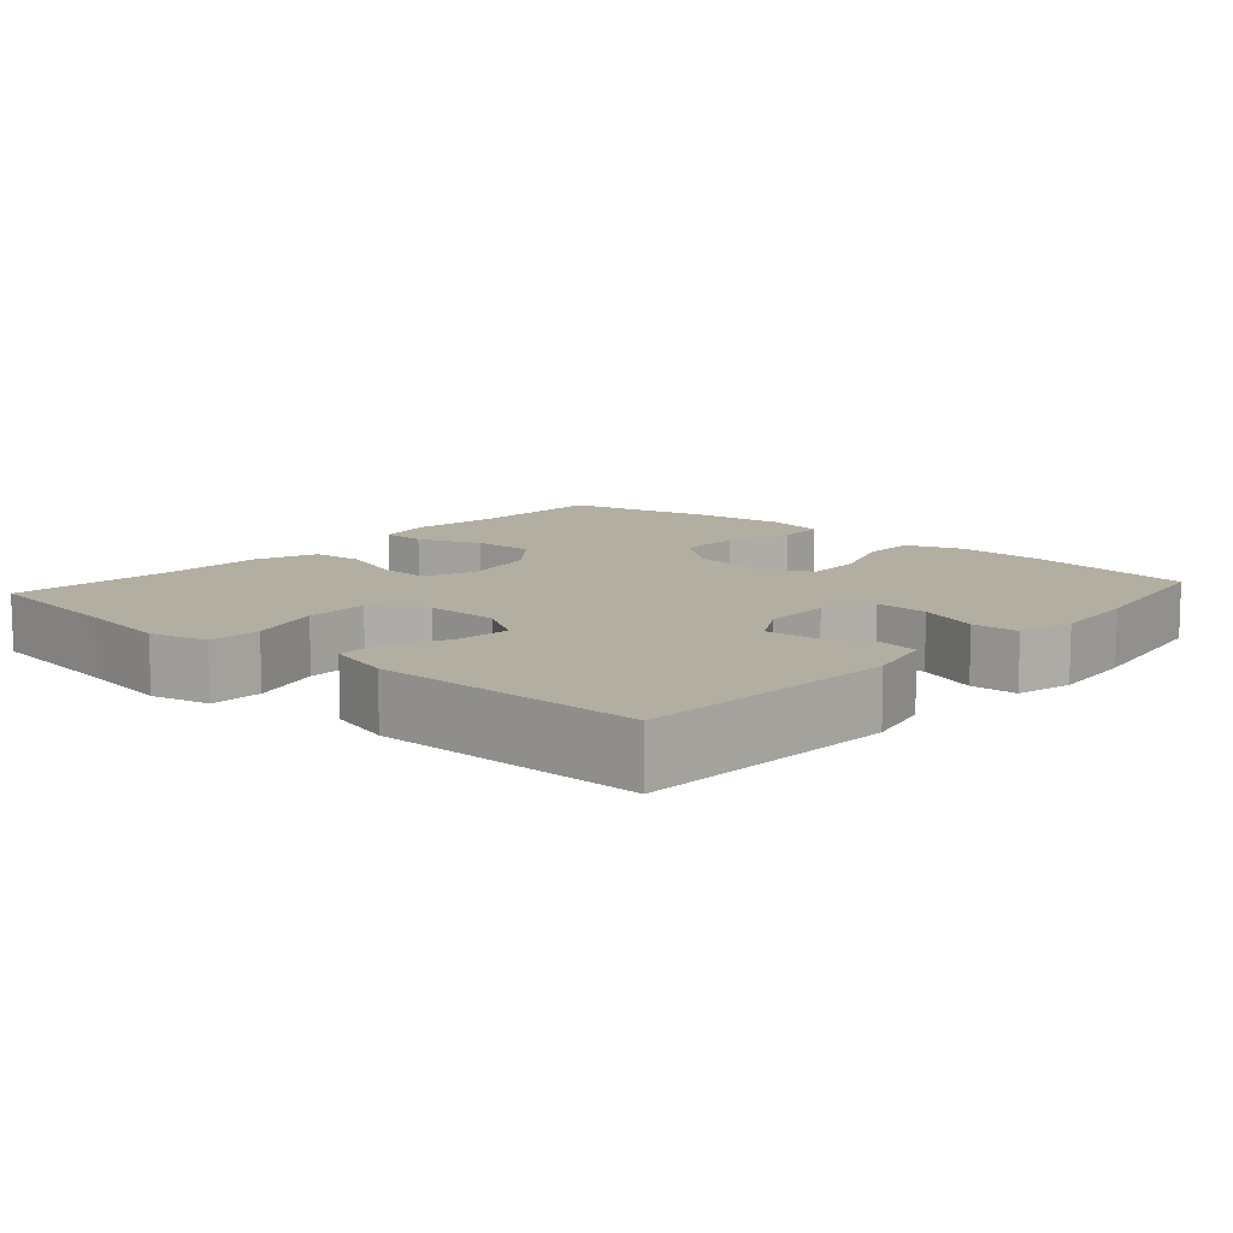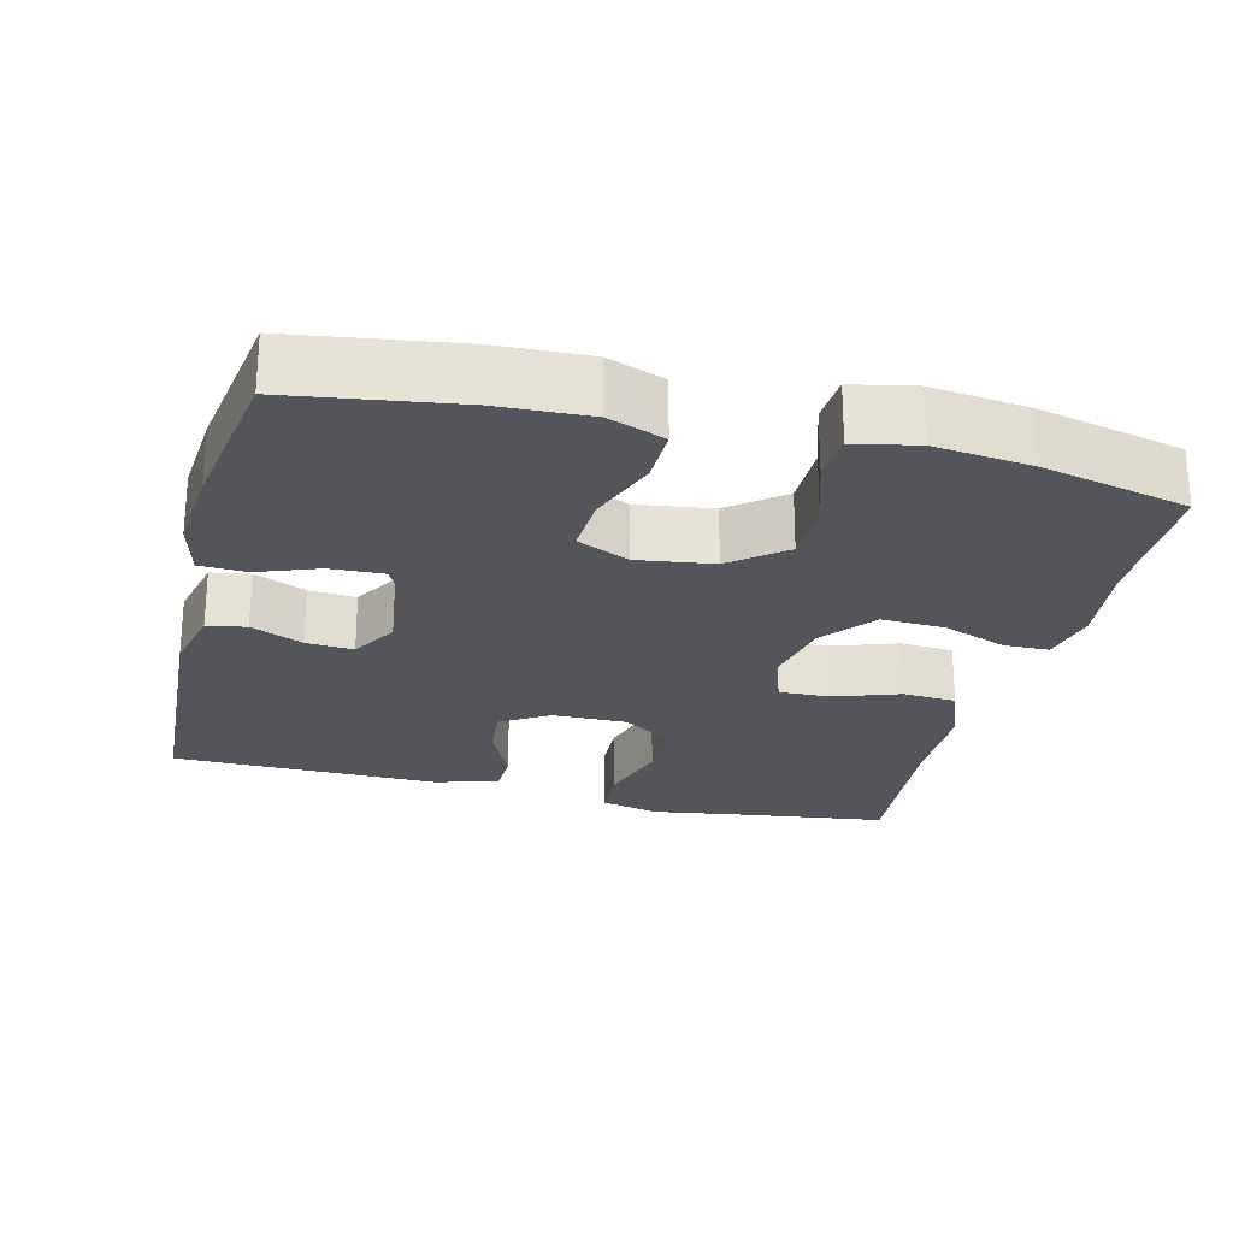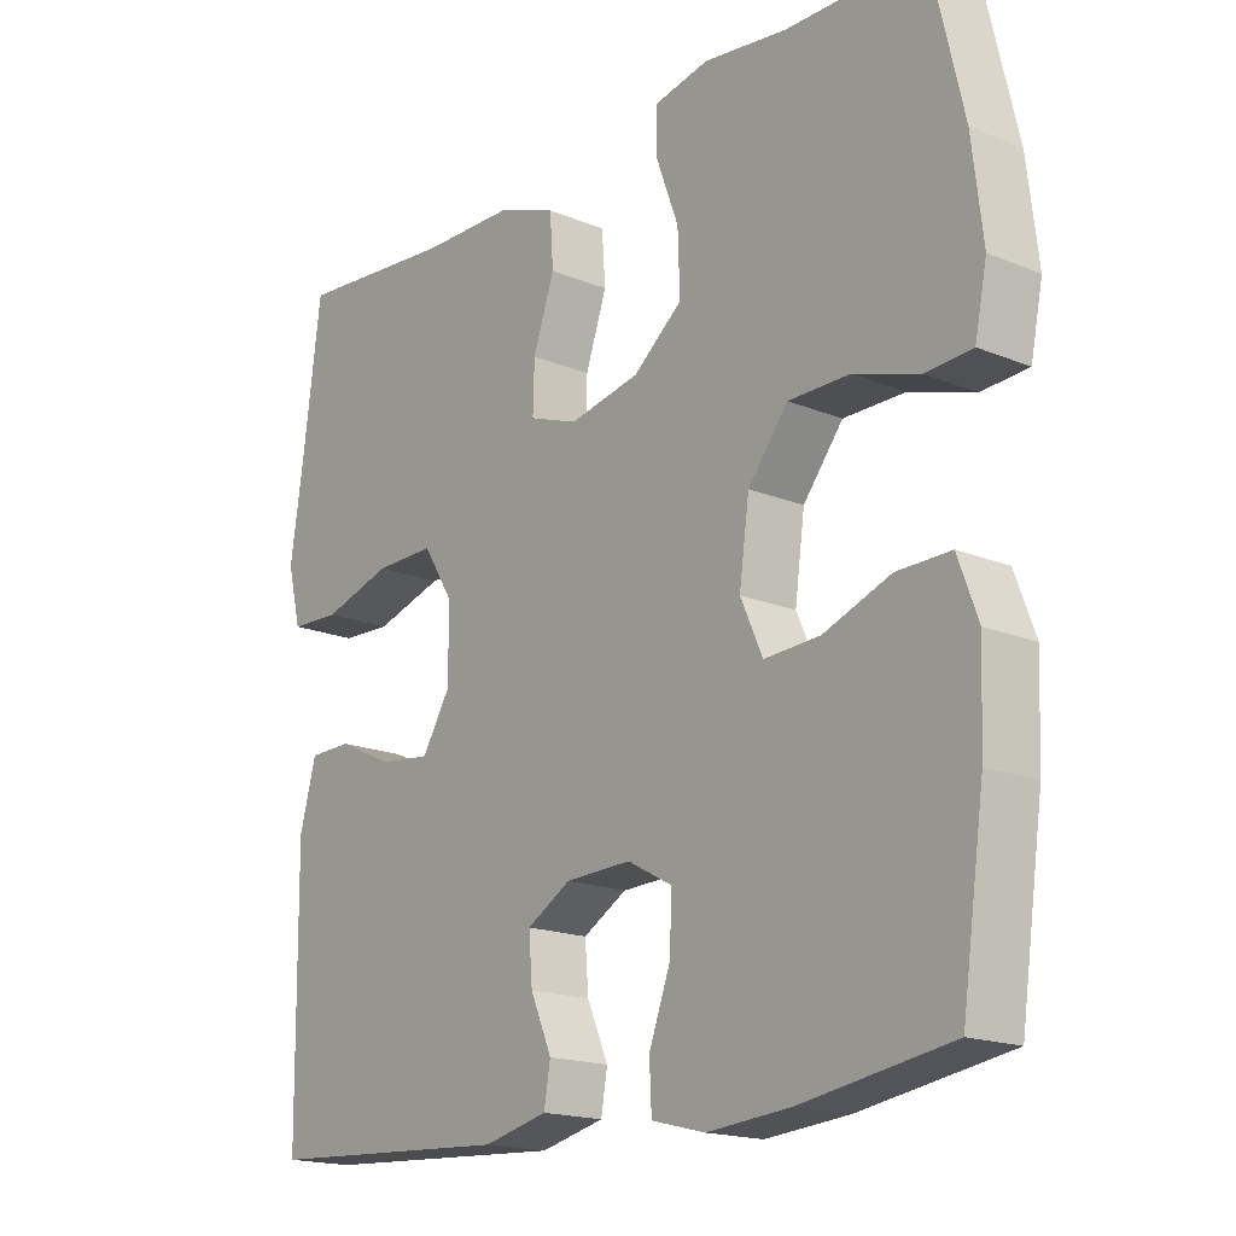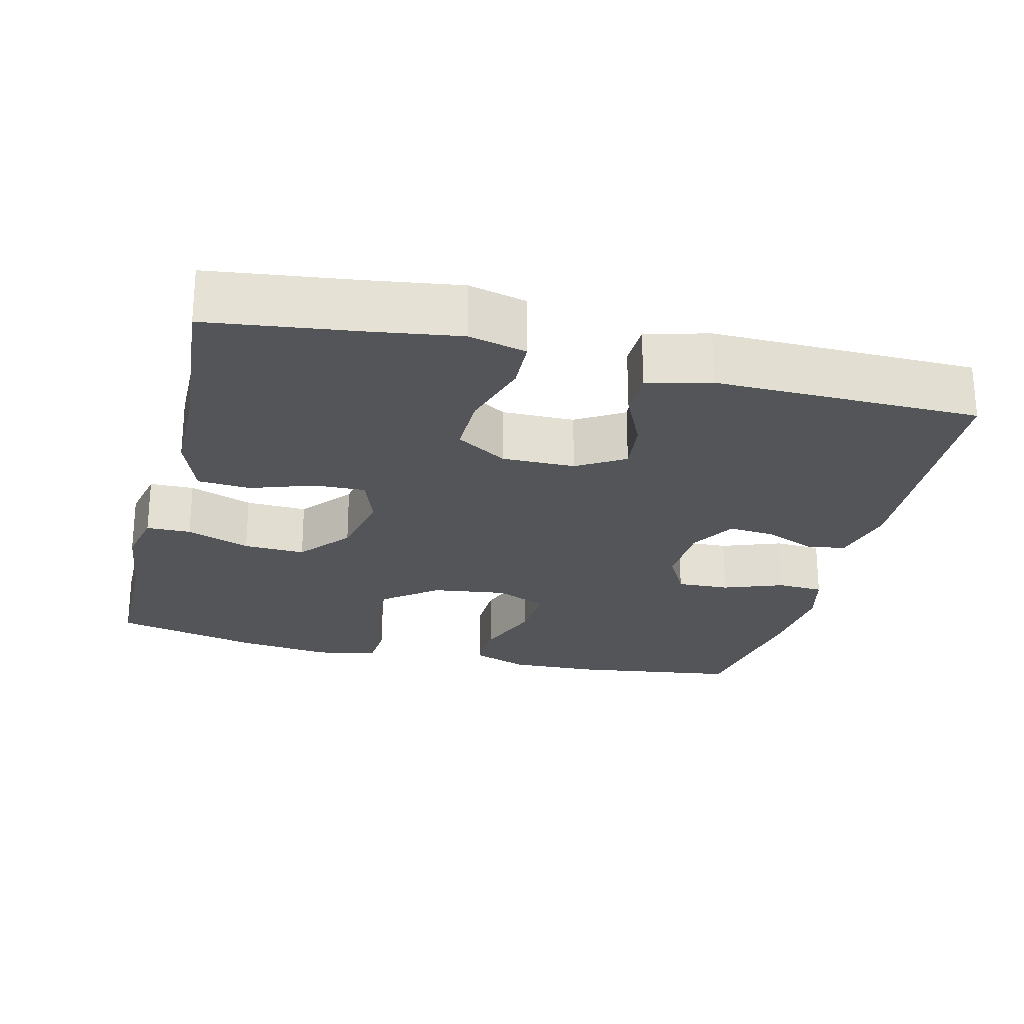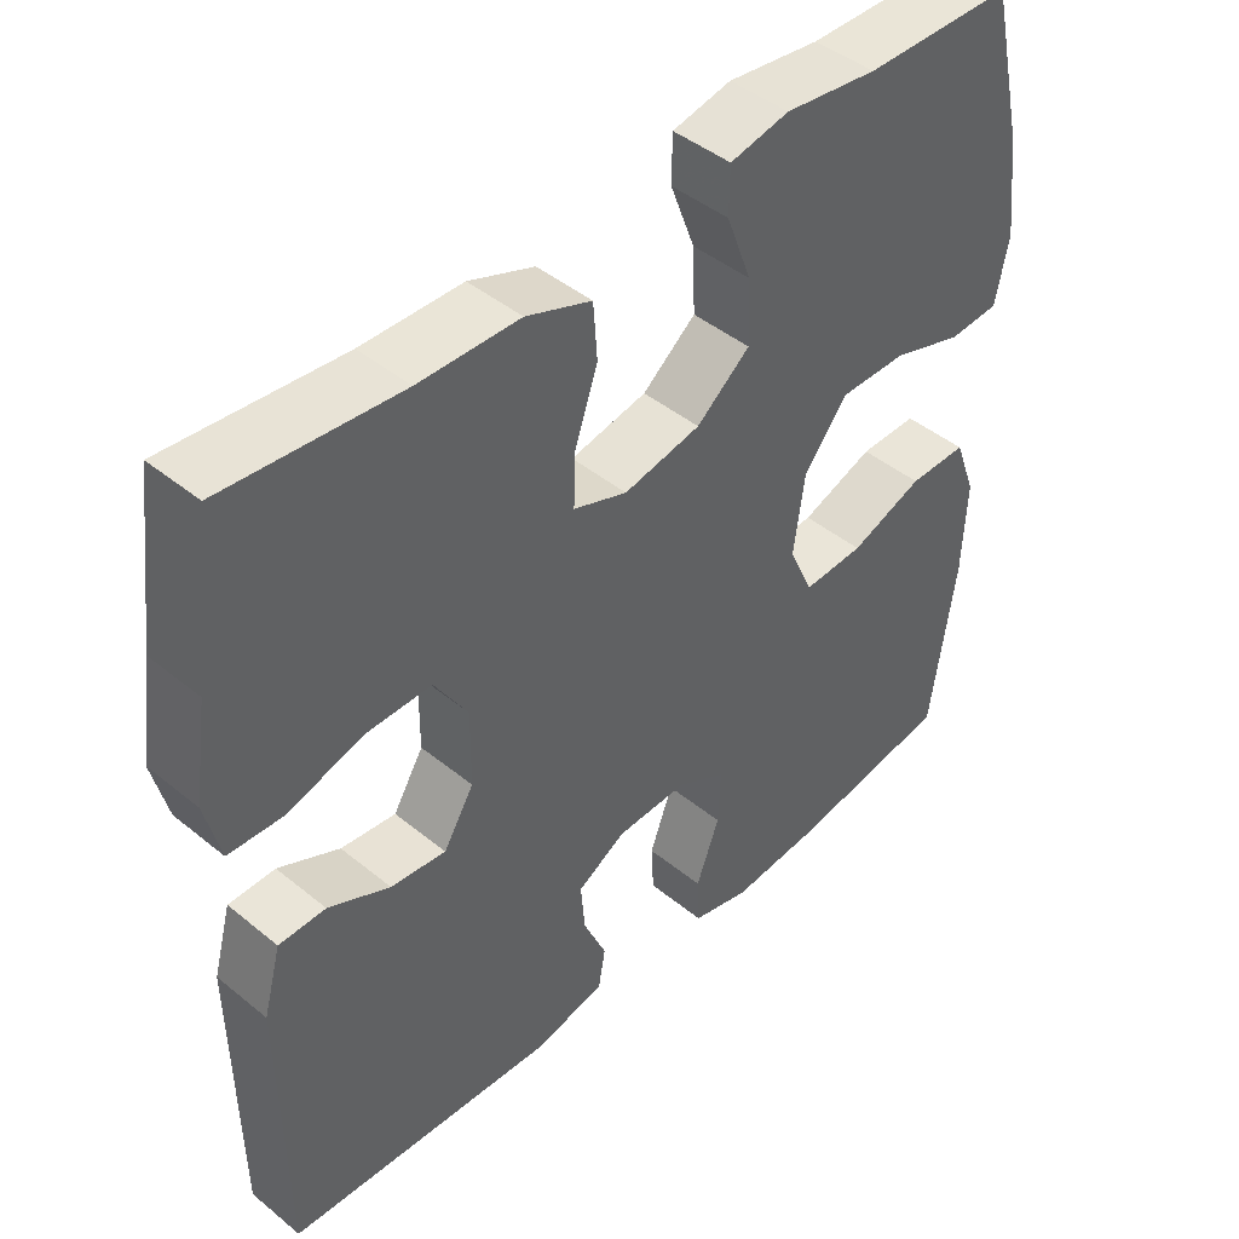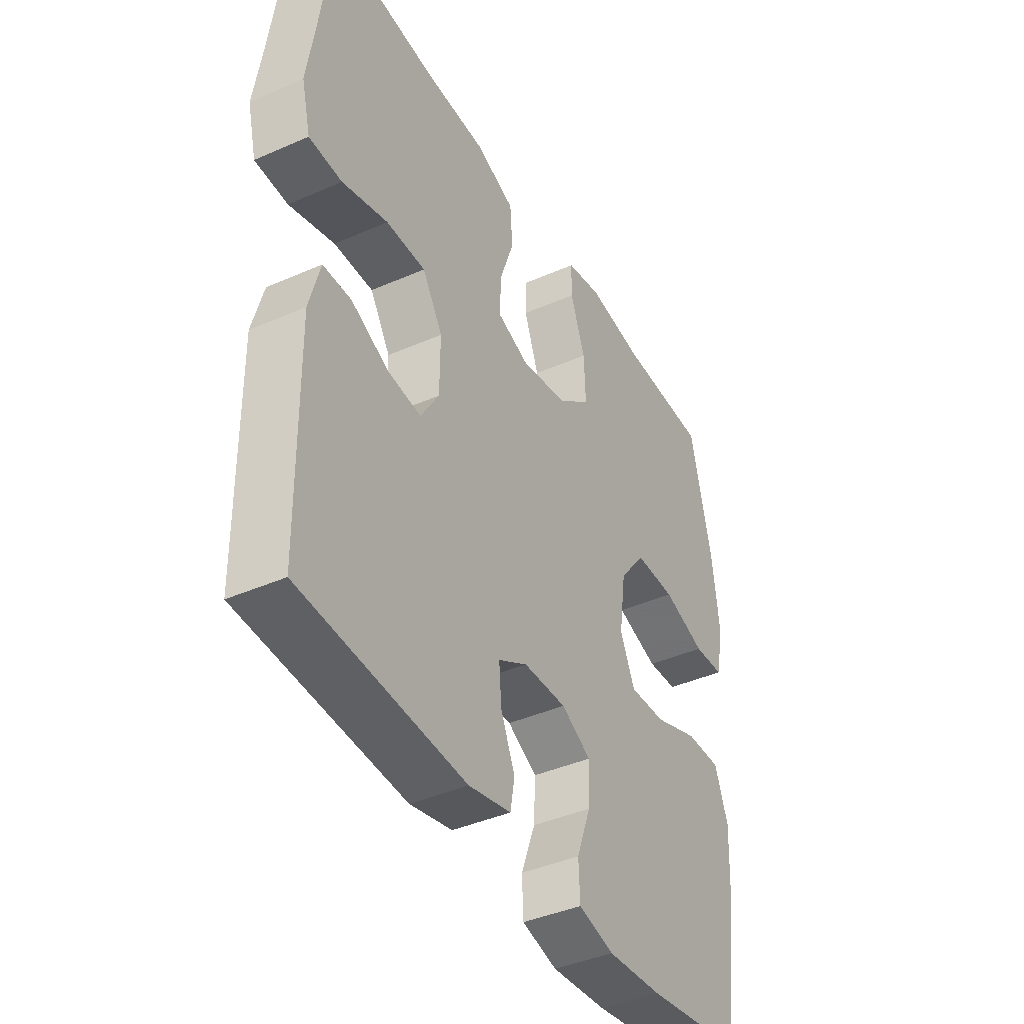
<metadata>
{"format":"obj","ext":"obj","renderer":"f3d","projection":"perspective","resolution":1024,"background":"white","views":[{"elev":10.7,"azim":131.7,"up":"+Y"},{"elev":-24.9,"azim":-103.9,"up":"+Y"},{"elev":-17.6,"azim":-129.0,"up":"+Z"},{"elev":-24.4,"azim":76.0,"up":"+Y"},{"elev":44.4,"azim":133.6,"up":"+Z"},{"elev":-41.2,"azim":118.1,"up":"+Z"}]}
</metadata>
<code>
v -0.5 0.07 -0.5
v -0.532 0.07 -0.279
v -0.537 0.07 -0.158
v -0.509 0.07 -0.082
v -0.434 0.07 -0.083
v -0.34 0.07 -0.118
v -0.262 0.07 -0.122
v -0.231 0.07 -0.053
v -0.245 0.07 0.048
v -0.301 0.07 0.119
v -0.387 0.07 0.119
v -0.478 0.07 0.09
v -0.543 0.07 0.094
v -0.56 0.07 0.177
v -0.545 0.07 0.305
v -0.5 0.07 0.5
v -0.309 0.07 0.502
v -0.19 0.07 0.517
v -0.114 0.07 0.501
v -0.113 0.07 0.441
v -0.145 0.07 0.355
v -0.148 0.07 0.272
v -0.079 0.07 0.216
v 0.02 0.07 0.196
v 0.089 0.07 0.221
v 0.087 0.07 0.289
v 0.057 0.07 0.376
v 0.062 0.07 0.447
v 0.146 0.07 0.478
v 0.275 0.07 0.48
v 0.5 0.07 0.5
v 0.526 0.07 0.3
v 0.544 0.07 0.179
v 0.525 0.07 0.101
v 0.455 0.07 0.098
v 0.358 0.07 0.127
v 0.274 0.07 0.128
v 0.231 0.07 0.059
v 0.232 0.07 -0.039
v 0.271 0.07 -0.103
v 0.342 0.07 -0.095
v 0.421 0.07 -0.058
v 0.481 0.07 -0.059
v 0.504 0.07 -0.144
v 0.5 0.07 -0.5
v 0.151 0.07 -0.52
v 0.061 0.07 -0.499
v 0.052 0.07 -0.447
v 0.082 0.07 -0.378
v 0.087 0.07 -0.315
v 0.025 0.07 -0.279
v -0.067 0.07 -0.276
v -0.13 0.07 -0.31
v -0.127 0.07 -0.381
v -0.097 0.07 -0.462
v -0.1 0.07 -0.524
v -0.175 0.07 -0.543
v -0.292 0.07 -0.533
v -0.5 0 -0.5
v -0.532 0 -0.279
v -0.537 0 -0.158
v -0.509 0 -0.082
v -0.434 0 -0.083
v -0.34 0 -0.118
v -0.262 0 -0.122
v -0.231 0 -0.053
v -0.245 0 0.048
v -0.301 0 0.119
v -0.387 0 0.119
v -0.478 0 0.09
v -0.543 0 0.094
v -0.56 0 0.177
v -0.545 0 0.305
v -0.5 0 0.5
v -0.309 0 0.502
v -0.19 0 0.517
v -0.114 0 0.501
v -0.113 0 0.441
v -0.145 0 0.355
v -0.148 0 0.272
v -0.079 0 0.216
v 0.02 0 0.196
v 0.089 0 0.221
v 0.087 0 0.289
v 0.057 0 0.376
v 0.062 0 0.447
v 0.146 0 0.478
v 0.275 0 0.48
v 0.5 0 0.5
v 0.526 0 0.3
v 0.544 0 0.179
v 0.525 0 0.101
v 0.455 0 0.098
v 0.358 0 0.127
v 0.274 0 0.128
v 0.231 0 0.059
v 0.232 0 -0.039
v 0.271 0 -0.103
v 0.342 0 -0.095
v 0.421 0 -0.058
v 0.481 0 -0.059
v 0.504 0 -0.144
v 0.5 0 -0.5
v 0.151 0 -0.52
v 0.061 0 -0.499
v 0.052 0 -0.447
v 0.082 0 -0.378
v 0.087 0 -0.315
v 0.025 0 -0.279
v -0.067 0 -0.276
v -0.13 0 -0.31
v -0.127 0 -0.381
v -0.097 0 -0.462
v -0.1 0 -0.524
v -0.175 0 -0.543
v -0.292 0 -0.533
f 4 5 6
f 3 4 6
f 2 3 6
f 1 2 6
f 58 1 6
f 57 58 6
f 56 57 6
f 55 56 6
f 54 55 6
f 53 54 6 7
f 52 53 7 8
f 51 52 8 9
f 50 51 9 10
f 47 48 49
f 46 47 49
f 45 46 49
f 44 45 49
f 43 44 49
f 42 43 49
f 41 42 49
f 40 41 49 50
f 39 40 50 10
f 34 35 36
f 33 34 36
f 32 33 36
f 32 36 37
f 31 32 37
f 30 31 37
f 30 37 38
f 29 30 38
f 28 29 38
f 27 28 38
f 26 27 38
f 19 20 21
f 18 19 21
f 17 18 21
f 17 21 22
f 16 17 22
f 15 16 22
f 14 15 22
f 13 14 22
f 12 13 22
f 11 12 22
f 10 11 22 23
f 25 26 38 39
f 24 25 39
f 10 23 24 39
f 64 63 62
f 64 62 61
f 64 61 60
f 64 60 59
f 64 59 116
f 64 116 115
f 64 115 114
f 64 114 113
f 64 113 112
f 65 64 112 111
f 66 65 111 110
f 67 66 110 109
f 68 67 109 108
f 107 106 105
f 107 105 104
f 107 104 103
f 107 103 102
f 107 102 101
f 107 101 100
f 107 100 99
f 108 107 99 98
f 68 108 98 97
f 94 93 92
f 94 92 91
f 94 91 90
f 95 94 90
f 95 90 89
f 95 89 88
f 96 95 88
f 96 88 87
f 96 87 86
f 96 86 85
f 96 85 84
f 79 78 77
f 79 77 76
f 79 76 75
f 80 79 75
f 80 75 74
f 80 74 73
f 80 73 72
f 80 72 71
f 80 71 70
f 80 70 69
f 81 80 69 68
f 97 96 84 83
f 97 83 82
f 97 82 81 68
f 1 59 60 2
f 2 60 61 3
f 3 61 62 4
f 4 62 63 5
f 5 63 64 6
f 6 64 65 7
f 7 65 66 8
f 8 66 67 9
f 9 67 68 10
f 10 68 69 11
f 11 69 70 12
f 12 70 71 13
f 13 71 72 14
f 14 72 73 15
f 15 73 74 16
f 16 74 75 17
f 17 75 76 18
f 18 76 77 19
f 19 77 78 20
f 20 78 79 21
f 21 79 80 22
f 22 80 81 23
f 23 81 82 24
f 24 82 83 25
f 25 83 84 26
f 26 84 85 27
f 27 85 86 28
f 28 86 87 29
f 29 87 88 30
f 30 88 89 31
f 31 89 90 32
f 32 90 91 33
f 33 91 92 34
f 34 92 93 35
f 35 93 94 36
f 36 94 95 37
f 37 95 96 38
f 38 96 97 39
f 39 97 98 40
f 40 98 99 41
f 41 99 100 42
f 42 100 101 43
f 43 101 102 44
f 44 102 103 45
f 45 103 104 46
f 46 104 105 47
f 47 105 106 48
f 48 106 107 49
f 49 107 108 50
f 50 108 109 51
f 51 109 110 52
f 52 110 111 53
f 53 111 112 54
f 54 112 113 55
f 55 113 114 56
f 56 114 115 57
f 57 115 116 58
f 58 116 59 1

</code>
